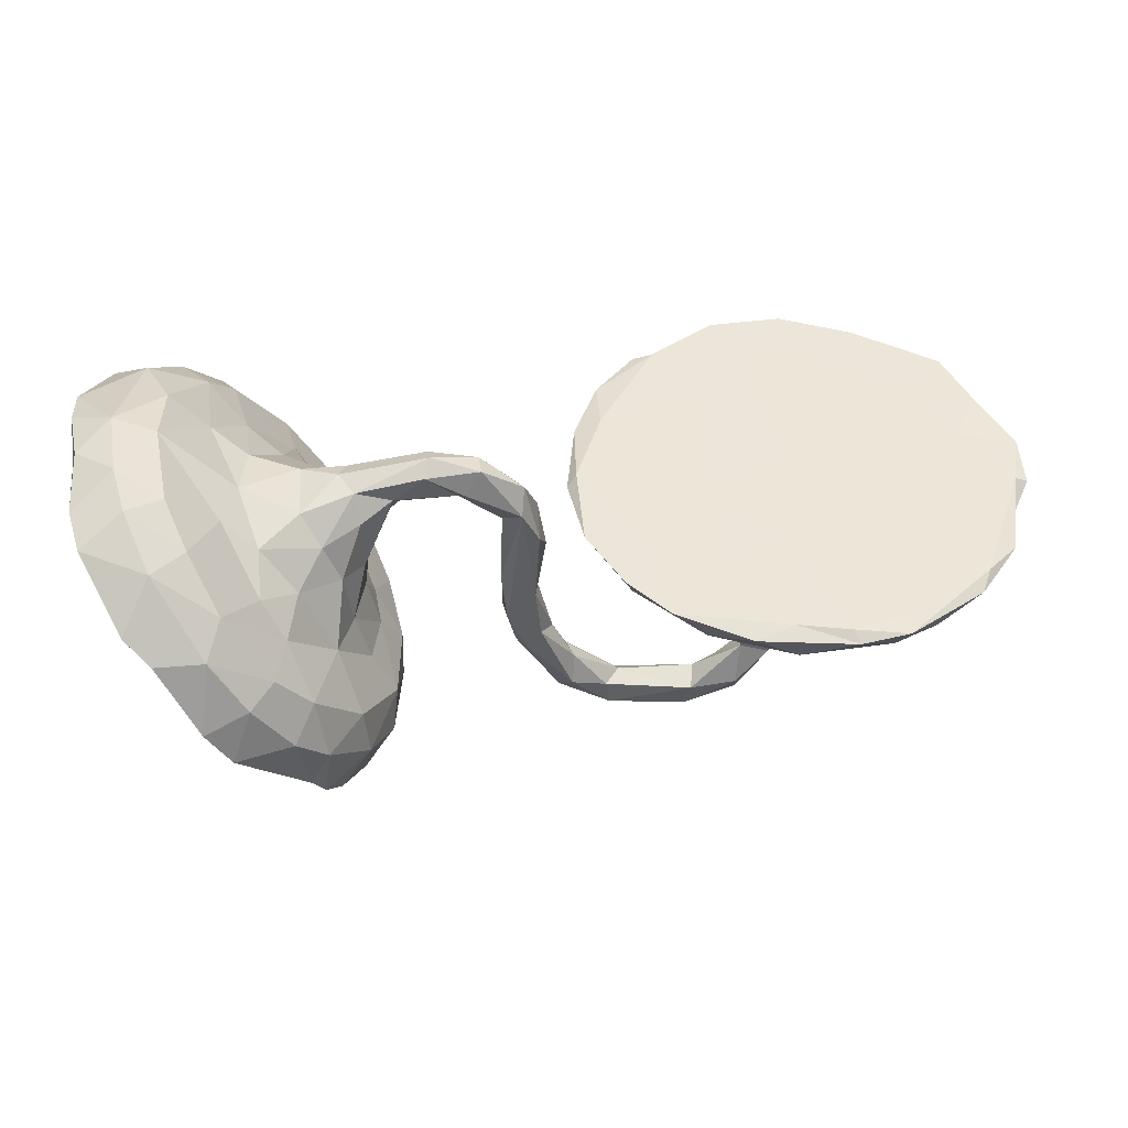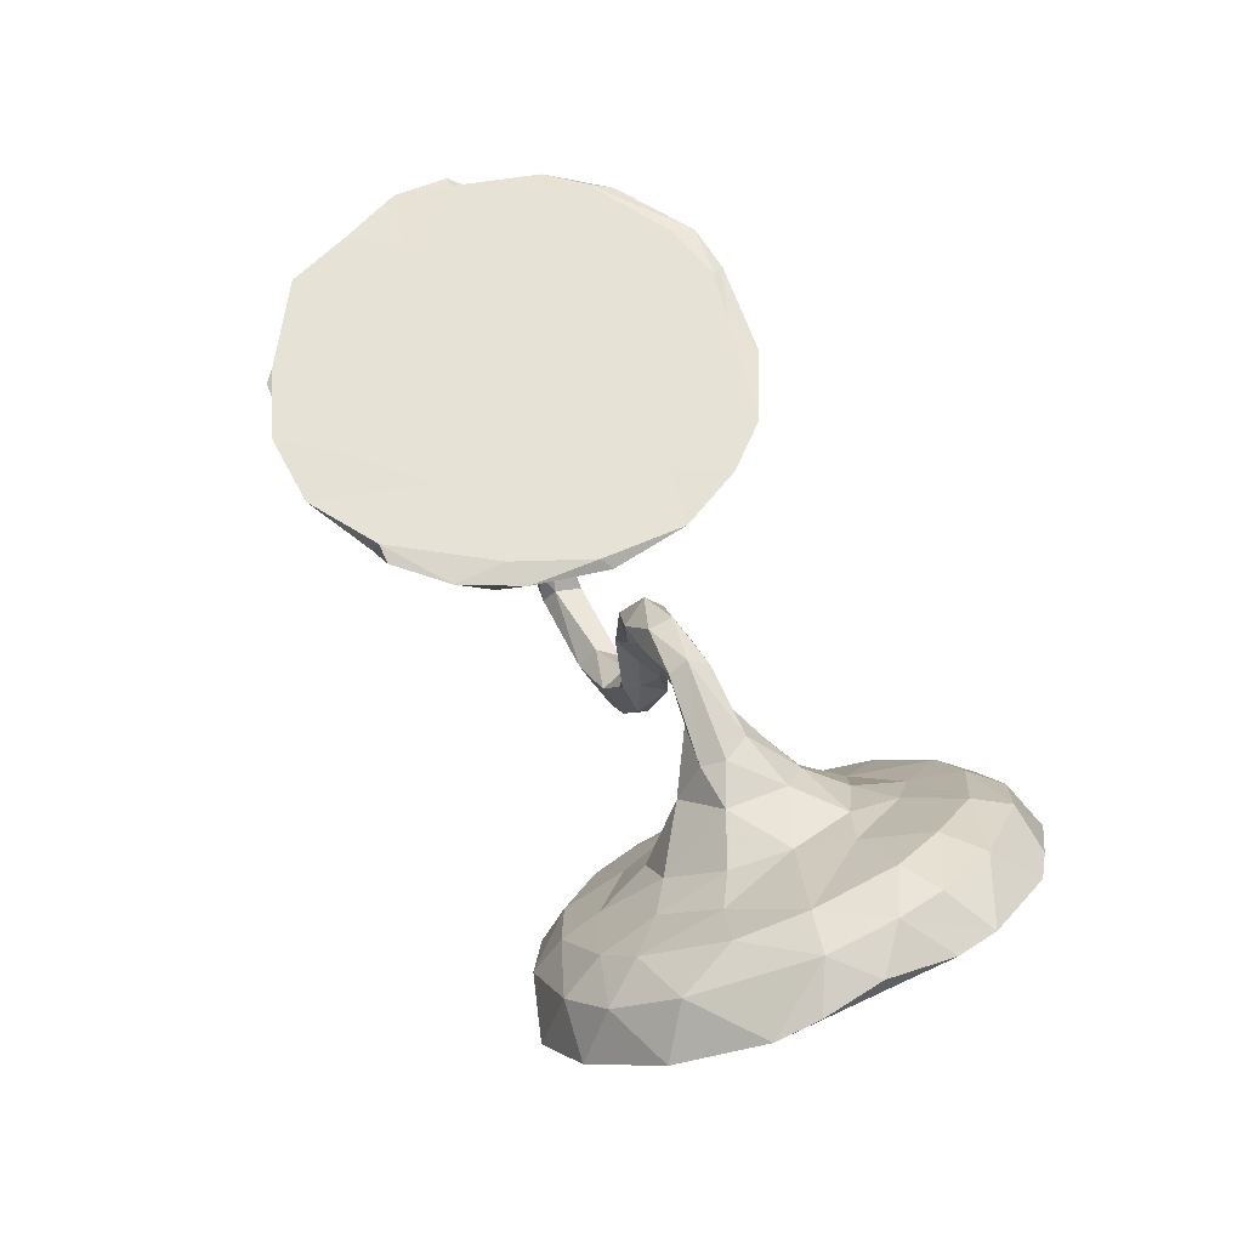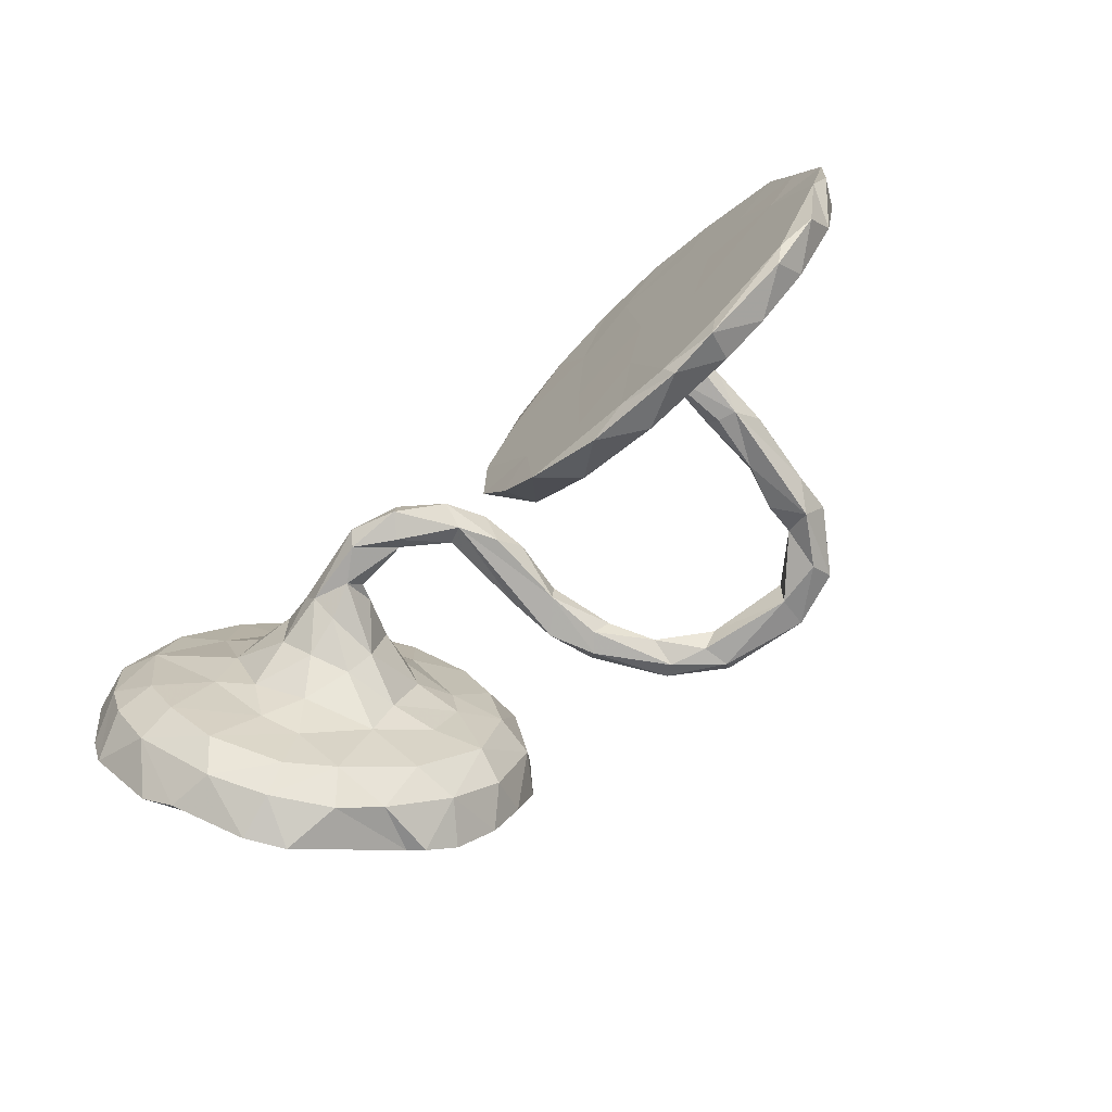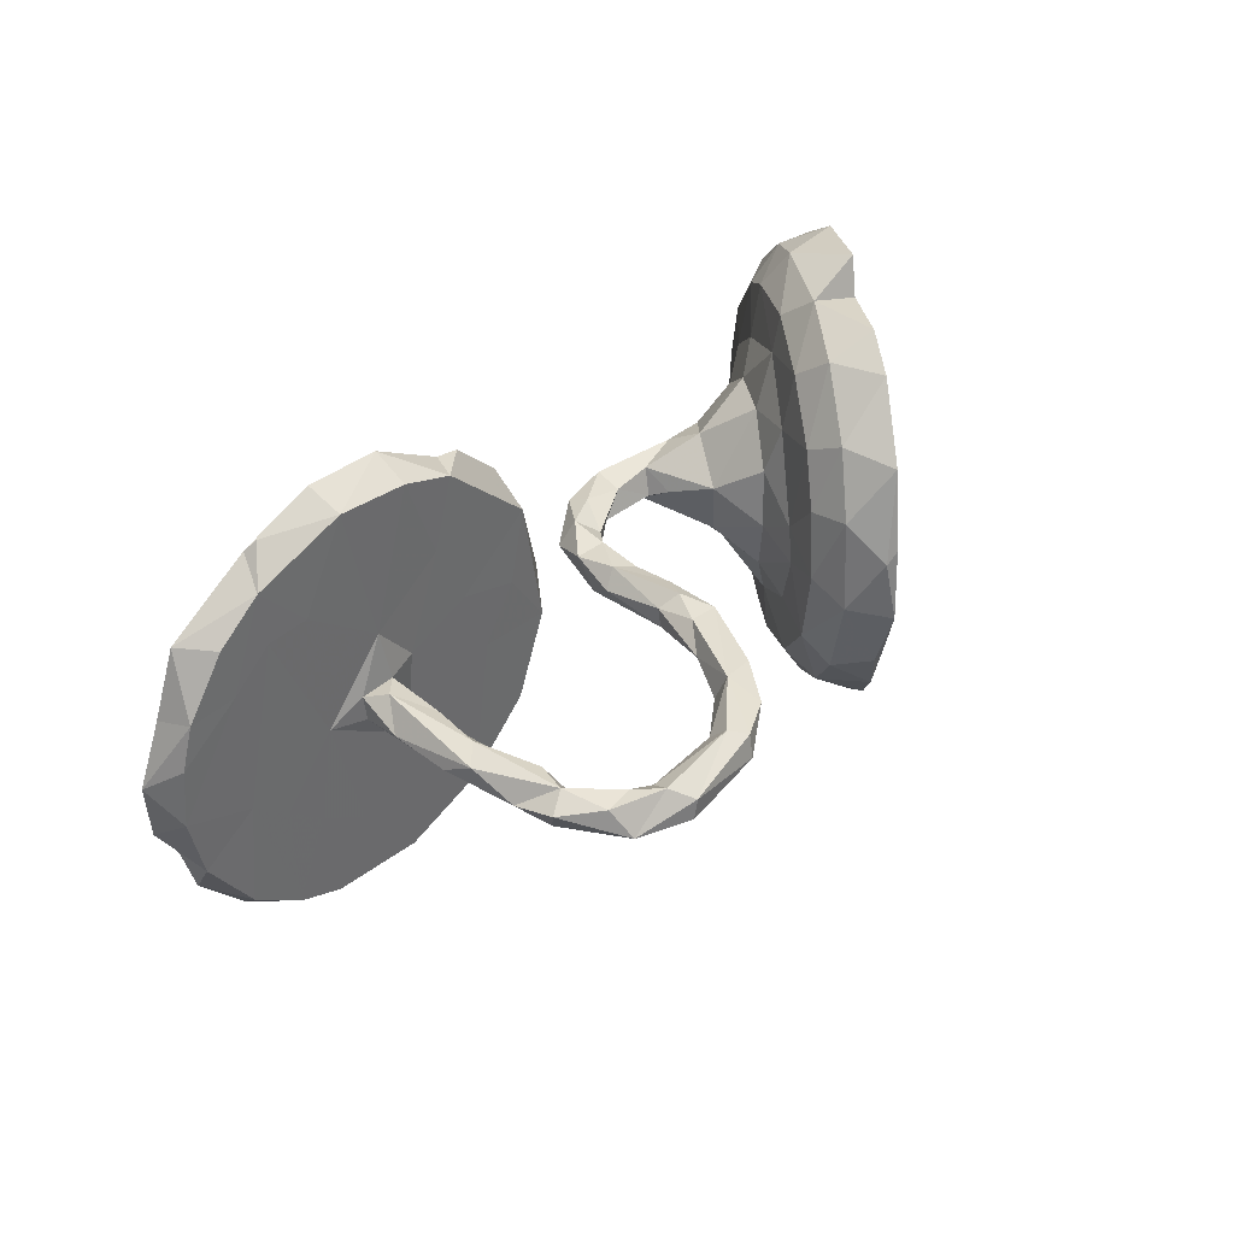
<metadata>
{"format":"obj","ext":"obj","renderer":"f3d","projection":"perspective","resolution":1024,"background":"white","views":[{"elev":47.5,"azim":-6.9,"up":"+Z"},{"elev":64.3,"azim":-115.5,"up":"+Z"},{"elev":-71.4,"azim":44.7,"up":"+Y"},{"elev":39.4,"azim":135.4,"up":"+Y"}]}
</metadata>
<code>
v 0.536 0.4114 0.09445
v -0.534 0.423 -0.05045
v 0.4024 0.4059 0.09697
v -0.4304 0.3821 -0.19
v -0.422 0.3857 -0.06453
v -0.5213 0.3763 0.08033
v 0.3032 0.3375 0.04225
v 0.525 0.3824 0.03533
v 0.2785 0.3305 0.1024
v -0.5139 0.3587 -0.07786
v 0.4518 0.3092 0.09822
v -0.3512 0.342 -0.1643
v -0.6211 0.3919 0.07558
v -0.5858 0.3342 0.1628
v 0.3968 0.3707 0.03823
v 0.6659 0.3596 0.09092
v 0.6485 0.3785 0.07787
v -0.7035 0.2973 0.1929
v -0.4131 0.3323 0.001489
v 0.2426 0.3304 0.09517
v 0.6901 0.3255 0.03131
v -0.3881 0.3418 -0.2568
v -0.4963 0.3052 0.1228
v 0.606 0.2277 0.03365
v -0.3426 0.2326 -0.32
v -0.6139 0.1935 0.06603
v -0.5382 0.2662 0.1821
v 0.7676 0.2619 0.02967
v 0.6098 0.2734 0.0939
v 0.3406 0.2088 0.04168
v -0.3993 0.2618 0.003751
v -0.287 0.248 -0.2562
v -0.3374 0.2948 -0.1025
v -0.2775 0.2137 -0.1894
v 0.1629 0.2515 0.0981
v -0.4294 0.151 -0.1962
v -0.4761 0.2047 0.1231
v 0.8147 0.264 0.08657
v -0.6383 0.2447 0.2468
v -0.3239 0.1838 -0.09302
v 0.3405 0.2035 0.102
v 0.1587 0.1598 0.1079
v 0.5469 0.1537 0.09663
v -0.5992 0.1468 0.267
v -0.4175 0.1633 0.0849
v -0.7543 0.1621 0.266
v -0.3602 0.1649 0.000275
v 0.858 0.1475 0.08563
v 0.6816 0.2248 0.03187
v -0.3246 0.2291 -0.345
v 0.8373 0.1584 0.02846
v -0.6865 0.05073 0.3146
v -0.2473 0.1233 -0.2325
v 0.7331 0.1776 0.0909
v -0.2504 0.1352 -0.3058
v 0.1091 0.1452 0.09793
v -0.5337 0.1257 0.2032
v -0.3142 0.09085 0.09028
v -0.3001 0.0924 -0.3796
v 0.1488 0.1871 0.04837
v -0.3073 0.09295 -0.0704
v -0.7587 0.09012 0.2869
v 0.9041 0.0387 0.08274
v -0.2874 -0.03503 -0.3957
v -0.3528 0.02009 -0.3038
v 0.4701 0.1169 0.03881
v 0.7527 0.1625 0.03012
v 0.4588 0.02743 0.02552
v 0.4795 0.04064 0.09971
v -0.3051 0.04864 0.1569
v 0.3347 0.03397 -0.4666
v 0.08003 0.03194 -0.3517
v 0.45 0.03583 -0.3552
v 0.4331 0.02932 -0.2958
v 0.01801 0.02202 -0.3409
v -0.319 0.01242 0.1732
v 0.4737 0.03517 -0.1819
v -0.01208 0.0378 -0.1552
v 0.4963 0.03818 -0.01115
v 0.1761 0.03489 -0.4411
v 0.3729 0.02846 -0.4241
v 0.01493 0.03027 -0.2112
v -0.2784 0.07255 -0.3764
v -0.7559 -0.008176 0.2708
v -0.1619 0.03192 0.1913
v 0.427 0.0285 -0.4347
v 0.7948 0.06653 0.09004
v 0.09769 0.02407 0.111
v -0.4727 0.08735 0.1658
v -0.6132 0.03191 0.2915
v 0.2854 0.08367 0.04423
v 0.1095 -0.05351 0.05075
v 0.01645 0.03742 -0.02589
v -0.08454 0.03924 0.1396
v 0.1477 0.02342 -0.4643
v 0.07964 0.009708 0.09577
v -0.4903 -0.01156 0.1859
v 0.1792 0.0525 0.04749
v -0.2748 0.04038 -0.1634
v -0.04048 0.01858 -0.1064
v 0.414 -0.01323 -0.3564
v -0.02401 0.03996 0.1078
v 0.02781 0.02474 0.04654
v -0.2897 -0.005804 -0.09022
v -0.04106 0.02308 -0.2095
v 0.4598 0.02709 -0.08892
v -0.2269 0.0358 0.1382
v 0.09143 -0.01779 -0.3362
v 0.4467 -0.004 -0.1037
v -0.05776 0.01388 0.07956
v -0.3841 0.0455 0.1614
v 0.8607 0.08142 0.02774
v 0.07535 0.01886 -0.4222
v -0.07368 0.02332 0.1751
v 0.3273 0.01246 -0.4315
v -0.2184 -0.01273 0.1212
v 0.5246 -0.005645 -0.0545
v 0.3018 0.01122 -0.5003
v 0.3258 -0.04818 0.1045
v 0.5205 0.0227 0.0265
v 0.5087 0.02347 -0.2175
v 0.02125 0.01473 -0.139
v 0.4421 0.00707 -0.2233
v -0.1577 0.02372 0.1375
v -0.7485 -0.01089 0.2983
v 0.0173 -0.02589 -0.1409
v -0.0223 0.03372 0.03702
v -0.1588 -9.1e-05 0.2075
v 0.6458 0.09697 0.09397
v 0.1514 -0.01706 -0.4753
v 0.04079 0.004362 -0.03636
v 0.05054 -0.002537 -0.2573
v -0.6756 0.03316 0.1559
v 0.4865 0.01393 -0.376
v -0.0731 -0.01794 0.1801
v -0.03089 0.01688 -0.03451
v 0.4043 0.03658 0.04096
v -0.232 0.003388 -0.2547
v -0.02 -0.006808 -0.2814
v 0.5198 -0.008381 -0.1637
v 0.42 -0.01946 -0.2963
v 0.002235 -0.006194 0.1215
v 0.4098 -0.01673 -0.473
v -0.2351 0.00385 0.0873
v -0.03637 -0.03471 -0.1889
v 0.1784 2e-06 -0.4075
v -0.3893 -0.05691 0.1555
v 0.4973 -0.007206 -0.2997
v -0.04516 -0.01417 -0.0983
v -0.04004 -0.02264 0.06537
v 0.1581 -0.03763 -0.4594
v 0.462 -0.04124 -0.347
v 0.5157 -0.02593 0.02509
v 0.5984 -0.07342 0.09672
v 0.1505 -0.03386 -0.4103
v 0.0258 -0.033 -0.2405
v -0.116 -0.01613 0.1247
v -0.2718 0.03056 0.01333
v 0.4492 -0.02657 -0.2132
v 0.3101 -0.02425 -0.5014
v -0.1039 -0.03557 0.1419
v 0.4685 -0.0344 -0.1081
v 0.02572 -0.03089 0.01083
v 0.05989 -0.02873 -0.401
v 0.5009 -0.03603 -0.1179
v -0.1726 -0.03253 0.1886
v 0.08457 -0.04133 -0.3871
v 0.4582 -0.03003 0.02773
v 0.3178 -0.03579 -0.4444
v -0.00566 -0.03687 0.07858
v 0.4031 -0.04052 -0.4306
v -0.002148 -0.03872 -0.2708
v 0.2398 -0.04667 0.04672
v -0.2356 -0.02567 -0.3281
v -0.2693 -0.02867 -0.176
v -0.2293 -0.0367 0.1477
v -0.288 -0.06551 0.1243
v 0.8984 -0.05908 0.08134
v -0.7576 -0.1255 0.2756
v 0.4461 -0.1486 0.102
v 0.8704 -0.02421 0.02871
v -0.2943 -0.03342 0.1692
v -0.2873 -0.06967 0.02647
v 0.8761 -0.05643 0.08844
v -0.3159 -0.1591 -0.3531
v 0.09342 -0.1274 0.1096
v 0.5828 -0.01517 0.03664
v 0.4727 -0.08915 0.04031
v -0.3276 -0.1146 0.04215
v -0.4627 -0.1233 0.1464
v 0.4133 -0.04207 0.04136
v 0.8457 -0.1398 0.03099
v 0.678 -0.1284 0.03471
v -0.6815 -0.06822 0.3108
v -0.6027 -0.1148 0.2772
v 0.2012 -0.1467 0.1092
v -0.357 -0.0997 0.1099
v -0.3149 -0.1157 -0.06168
v -0.2895 -0.1514 -0.3597
v -0.7448 -0.1973 0.2583
v -0.5208 -0.09831 0.1972
v -0.347 -0.1961 -0.04861
v -0.3196 -0.2356 -0.3326
v -0.2619 -0.1913 -0.2844
v 0.7463 -0.07177 0.03227
v 0.8379 -0.2117 0.0782
v -0.2907 -0.1359 -0.1428
v -0.4263 -0.1617 -0.1958
v -0.4031 -0.164 0.07253
v -0.465 -0.21 0.1134
v 0.1664 -0.2075 0.04985
v 0.5271 -0.2461 0.04009
v -0.6676 -0.1491 0.2917
v -0.632 -0.2509 0.2427
v -0.4273 -0.2503 0.05138
v -0.2501 -0.1506 -0.2262
v -0.5718 -0.2002 0.2366
v 0.1489 -0.2403 0.1099
v -0.306 -0.2893 -0.2185
v 0.7657 -0.2629 0.03279
v 0.3236 -0.2513 0.1064
v -0.3134 -0.2743 -0.1351
v 0.6136 -0.1875 0.03711
v -0.3621 -0.312 -0.2846
v 0.6236 -0.3549 0.09857
v 0.7545 -0.3114 0.08247
v 0.5106 -0.3825 0.1021
v -0.3918 -0.3307 -0.02257
v -0.685 -0.3213 0.1741
v -0.5265 -0.2882 0.1666
v 0.7754 -0.2692 0.09329
v -0.5796 -0.1921 0.02288
v -0.4136 -0.3535 -0.2121
v 0.5928 -0.3686 0.0392
v -0.5916 -0.3633 0.0414
v 0.6745 -0.3344 0.03644
v -0.3892 -0.3541 -0.2358
v 0.2173 -0.3188 0.1092
v -0.4509 -0.3396 0.05335
v 0.426 -0.3793 0.04407
v 0.2786 -0.3206 0.04786
v -0.5539 -0.355 0.1321
v 0.418 -0.3625 0.1039
v -0.4942 -0.3897 0.04138
v -0.3755 -0.3651 -0.1246
v -0.6413 -0.3565 0.1365
v 0.6084 -0.3958 0.09307
v 0.3464 -0.3839 0.09615
v 0.522 -0.4056 0.08911
v -0.5731 -0.4142 0.0198
v -0.5303 -0.4242 -0.04439
v -0.4284 -0.3901 -0.05825
f 163 131 103
f 93 103 131
f 142 163 103
f 126 131 163
f 150 127 136
f 93 136 127
f 149 150 136
f 110 127 150
f 102 127 110
f 157 110 150
f 108 72 132
f 82 132 72
f 156 108 132
f 146 72 108
f 80 72 146
f 155 146 108
f 164 75 113
f 72 113 75
f 130 164 113
f 139 75 164
f 170 135 161
f 166 161 135
f 150 170 161
f 142 135 170
f 102 142 103
f 170 163 142
f 126 163 170
f 101 115 169
f 146 169 115
f 171 101 169
f 81 115 101
f 160 171 169
f 152 101 171
f 171 160 143
f 118 143 160
f 152 171 143
f 166 135 128
f 114 128 135
f 182 166 128
f 166 157 161
f 150 161 157
f 176 157 166
f 149 170 150
f 124 110 157
f 100 149 136
f 145 170 149
f 122 131 126
f 145 126 170
f 100 145 149
f 93 131 122
f 132 122 126
f 80 146 115
f 155 169 146
f 151 160 169
f 155 151 169
f 130 160 151
f 182 128 76
f 70 76 128
f 147 182 76
f 176 166 182
f 177 176 182
f 197 177 182
f 183 176 177
f 116 124 157
f 176 116 157
f 107 124 116
f 144 116 176
f 172 126 145
f 156 126 172
f 139 172 145
f 156 132 126
f 82 122 132
f 167 156 172
f 167 108 156
f 167 155 108
f 167 151 155
f 130 118 160
f 95 118 130
f 164 130 151
f 111 147 76
f 197 182 147
f 107 116 144
f 183 144 176
f 158 144 183
f 189 183 177
f 107 144 158
f 104 158 183
f 105 145 100
f 78 105 100
f 139 145 105
f 75 139 105
f 164 172 139
f 167 172 164
f 151 167 164
f 95 130 113
f 70 111 76
f 97 147 111
f 89 97 111
f 190 147 97
f 190 197 147
f 198 104 183
f 61 158 104
f 189 198 183
f 175 104 198
f 97 90 201
f 195 201 90
f 190 97 201
f 57 90 97
f 194 195 90
f 217 201 195
f 105 82 72
f 78 122 82
f 105 78 82
f 93 122 78
f 93 100 136
f 78 100 93
f 85 124 107
f 128 85 70
f 107 70 85
f 114 85 128
f 58 70 107
f 71 143 118
f 80 71 118
f 86 143 71
f 115 71 80
f 95 80 118
f 81 71 115
f 103 93 127
f 102 103 127
f 94 102 110
f 114 102 94
f 124 94 110
f 85 94 124
f 94 85 114
f 81 86 71
f 134 143 86
f 73 86 81
f 73 81 101
f 114 142 102
f 135 142 114
f 73 134 86
f 152 143 134
f 148 134 73
f 74 73 101
f 96 60 92
f 98 92 60
f 186 96 92
f 56 60 96
f 91 98 60
f 173 92 98
f 141 74 101
f 152 141 101
f 123 74 141
f 77 73 74
f 148 73 121
f 77 121 73
f 140 148 121
f 152 134 148
f 123 77 74
f 109 77 123
f 173 98 91
f 191 173 91
f 79 121 77
f 106 77 109
f 159 109 123
f 68 106 109
f 79 77 106
f 117 121 79
f 120 117 79
f 140 121 117
f 96 88 56
f 42 56 88
f 186 88 96
f 28 21 38
f 16 38 21
f 51 28 38
f 67 21 28
f 12 4 5
f 10 5 4
f 33 12 5
f 22 4 12
f 22 10 4
f 2 5 10
f 6 5 2
f 13 2 10
f 6 2 13
f 26 13 10
f 36 26 10
f 18 13 26
f 14 6 13
f 14 13 18
f 133 18 26
f 39 14 18
f 19 5 6
f 23 19 6
f 33 5 19
f 23 6 14
f 15 7 3
f 9 3 7
f 8 15 3
f 30 7 15
f 66 15 8
f 1 8 3
f 11 1 3
f 16 8 1
f 16 1 11
f 41 11 3
f 21 8 17
f 16 17 8
f 16 21 17
f 24 8 21
f 178 181 63
f 112 63 181
f 184 178 63
f 192 181 178
f 174 64 83
f 59 83 64
f 55 174 83
f 199 64 174
f 65 59 64
f 185 65 64
f 25 59 65
f 243 221 238
f 196 238 221
f 248 243 238
f 180 221 243
f 252 245 228
f 222 228 245
f 244 252 228
f 233 245 252
f 245 237 219
f 224 219 237
f 222 245 219
f 233 237 245
f 224 233 208
f 232 208 233
f 185 224 208
f 237 233 224
f 203 219 224
f 204 219 203
f 185 203 224
f 247 225 227
f 180 227 225
f 249 247 227
f 231 225 247
f 20 9 7
f 41 3 9
f 234 236 247
f 226 247 236
f 249 234 247
f 223 236 234
f 240 234 249
f 248 240 249
f 212 234 240
f 243 249 227
f 241 240 248
f 243 248 249
f 180 243 227
f 241 248 238
f 191 240 241
f 242 244 239
f 228 239 244
f 230 242 239
f 250 244 242
f 215 239 228
f 251 252 244
f 246 229 235
f 232 235 229
f 250 246 235
f 214 229 246
f 251 250 235
f 242 246 250
f 214 246 242
f 251 244 250
f 233 252 251
f 251 235 233
f 232 233 235
f 84 125 62
f 52 62 125
f 46 84 62
f 179 125 84
f 194 52 125
f 46 62 52
f 174 55 138
f 53 138 55
f 216 174 138
f 138 53 99
f 34 99 53
f 175 138 99
f 104 175 99
f 216 138 175
f 45 89 111
f 57 97 89
f 37 57 89
f 44 90 57
f 47 158 61
f 99 61 104
f 72 95 113
f 80 95 72
f 105 72 75
f 58 107 158
f 47 58 158
f 58 111 70
f 50 83 59
f 32 53 55
f 40 61 99
f 45 111 58
f 79 106 68
f 168 68 109
f 120 79 68
f 162 168 109
f 191 68 168
f 153 117 120
f 66 120 68
f 68 137 66
f 30 66 137
f 191 137 68
f 187 120 66
f 24 187 66
f 153 120 187
f 193 187 49
f 24 49 187
f 205 193 49
f 223 187 193
f 21 49 24
f 129 43 69
f 11 69 43
f 154 129 69
f 29 43 129
f 67 205 49
f 236 193 205
f 205 67 181
f 112 181 67
f 192 205 181
f 51 112 67
f 51 63 112
f 50 59 25
f 36 25 65
f 55 83 50
f 22 50 25
f 84 46 133
f 18 133 46
f 179 84 133
f 39 46 52
f 32 34 53
f 40 99 34
f 27 44 57
f 52 90 44
f 39 52 44
f 194 90 52
f 27 39 44
f 33 40 34
f 47 61 40
f 87 54 129
f 29 129 54
f 154 87 129
f 48 54 87
f 63 87 184
f 231 184 87
f 48 87 63
f 37 89 45
f 45 58 47
f 180 154 69
f 188 153 187
f 165 140 117
f 119 41 42
f 9 42 41
f 196 119 42
f 69 41 119
f 165 148 140
f 159 123 141
f 152 159 141
f 192 178 184
f 231 87 154
f 225 231 154
f 119 180 69
f 225 154 180
f 212 188 187
f 168 153 188
f 221 180 119
f 188 191 168
f 240 191 188
f 165 153 168
f 165 117 153
f 162 165 168
f 91 137 191
f 159 162 109
f 159 165 162
f 88 196 42
f 221 119 196
f 30 137 91
f 241 173 191
f 152 165 159
f 152 148 165
f 211 92 173
f 186 196 88
f 211 186 92
f 35 60 56
f 35 56 42
f 7 91 60
f 7 30 91
f 69 11 41
f 29 11 43
f 28 51 67
f 51 48 63
f 38 48 51
f 32 55 50
f 22 32 50
f 22 25 36
f 208 36 65
f 39 18 46
f 31 45 47
f 21 67 49
f 22 36 10
f 232 26 36
f 232 133 26
f 34 32 12
f 22 12 32
f 33 34 12
f 33 31 40
f 47 40 31
f 19 31 33
f 37 45 31
f 31 23 37
f 27 37 23
f 19 23 31
f 37 27 57
f 14 27 23
f 20 7 60
f 42 9 35
f 20 35 9
f 16 11 29
f 29 54 16
f 38 16 54
f 48 38 54
f 60 35 20
f 185 208 65
f 232 36 208
f 206 184 231
f 210 190 201
f 213 195 194
f 207 216 175
f 204 174 216
f 179 194 125
f 232 179 133
f 200 194 179
f 199 185 64
f 204 199 174
f 206 192 184
f 220 205 192
f 236 223 193
f 212 187 223
f 240 188 212
f 15 66 30
f 8 24 66
f 14 39 27
f 232 229 200
f 214 200 229
f 179 232 200
f 213 200 214
f 241 211 173
f 238 211 241
f 218 196 186
f 189 177 197
f 209 197 190
f 209 189 197
f 202 189 209
f 202 198 189
f 213 217 195
f 210 201 217
f 210 209 190
f 207 175 198
f 202 207 198
f 200 213 194
f 222 216 207
f 203 199 204
f 219 204 216
f 203 185 199
f 226 206 231
f 220 192 206
f 220 236 205
f 222 219 216
f 230 215 210
f 209 210 215
f 217 230 210
f 239 215 230
f 214 230 217
f 213 214 217
f 242 230 214
f 228 222 202
f 207 202 222
f 215 228 202
f 209 215 202
f 218 211 238
f 186 211 218
f 196 218 238
f 234 212 223
f 226 236 220
f 226 220 206
f 247 226 231

</code>
